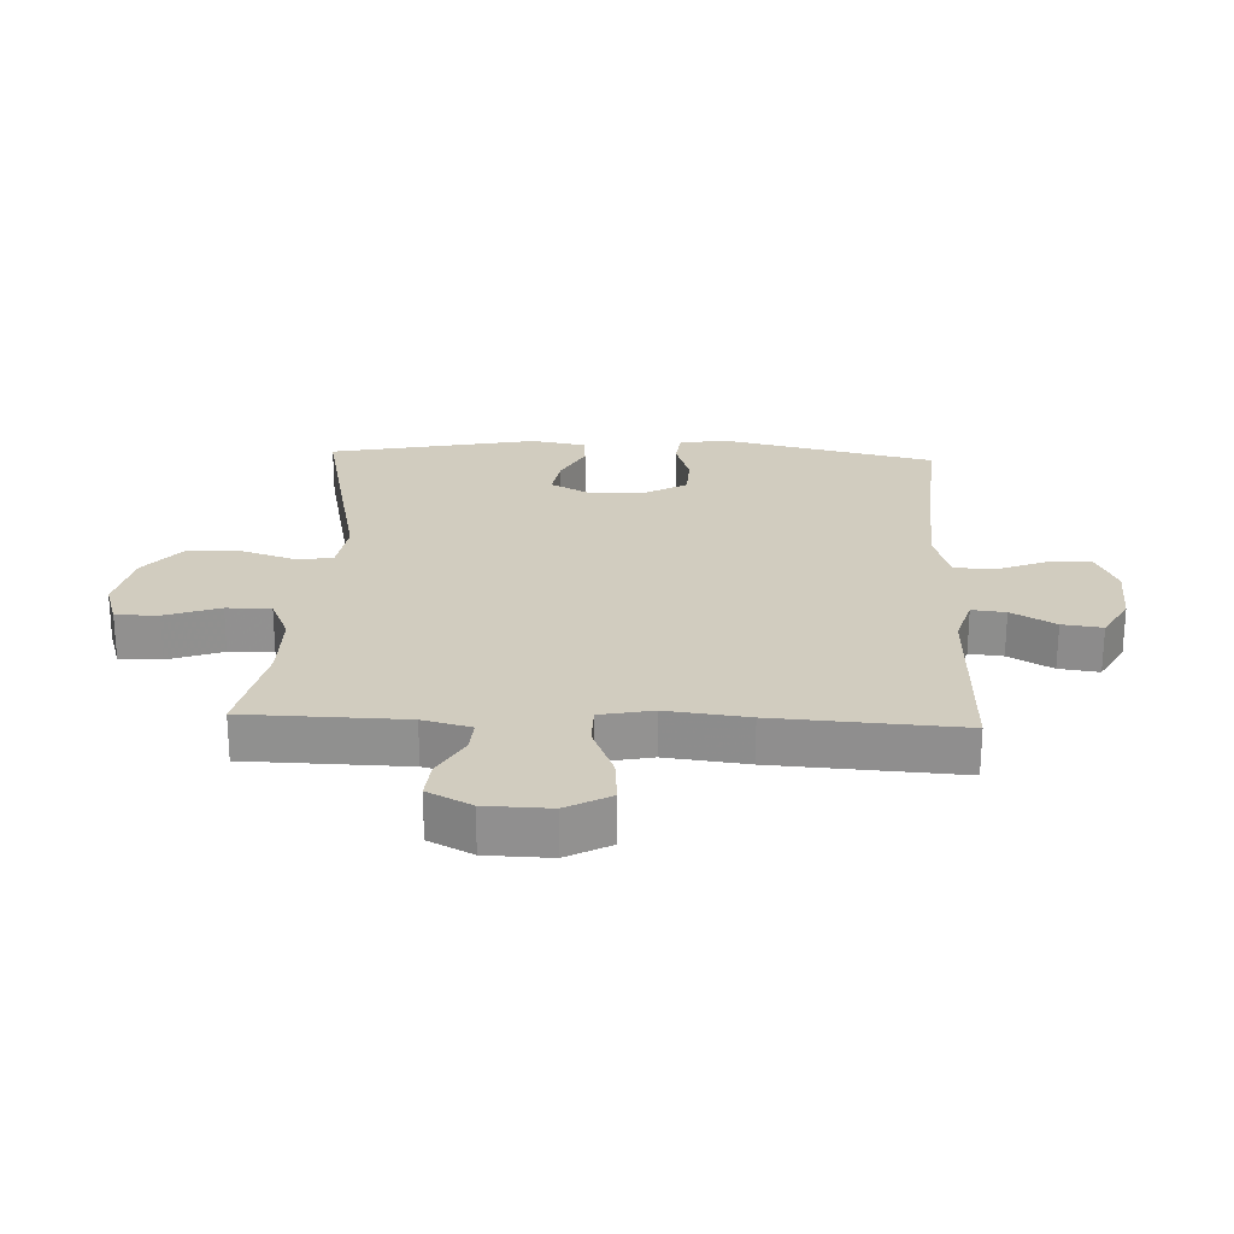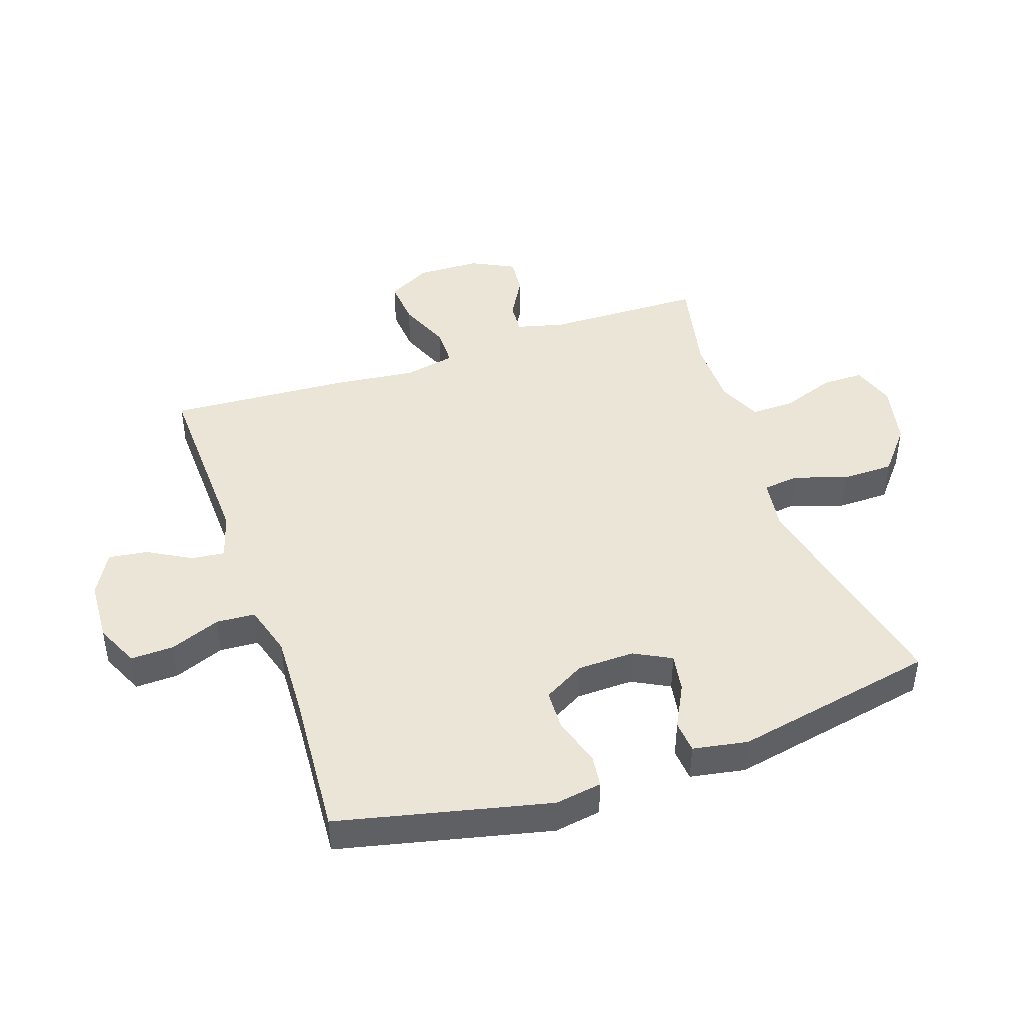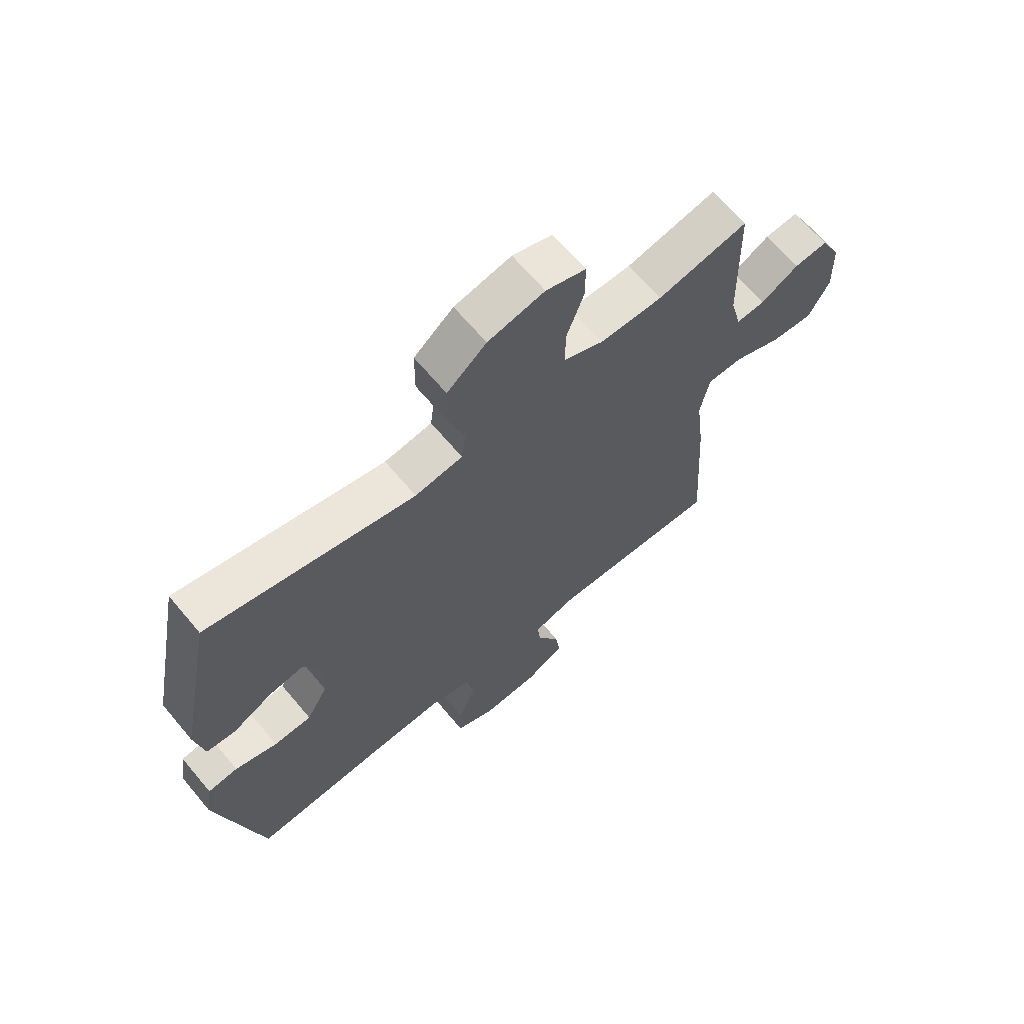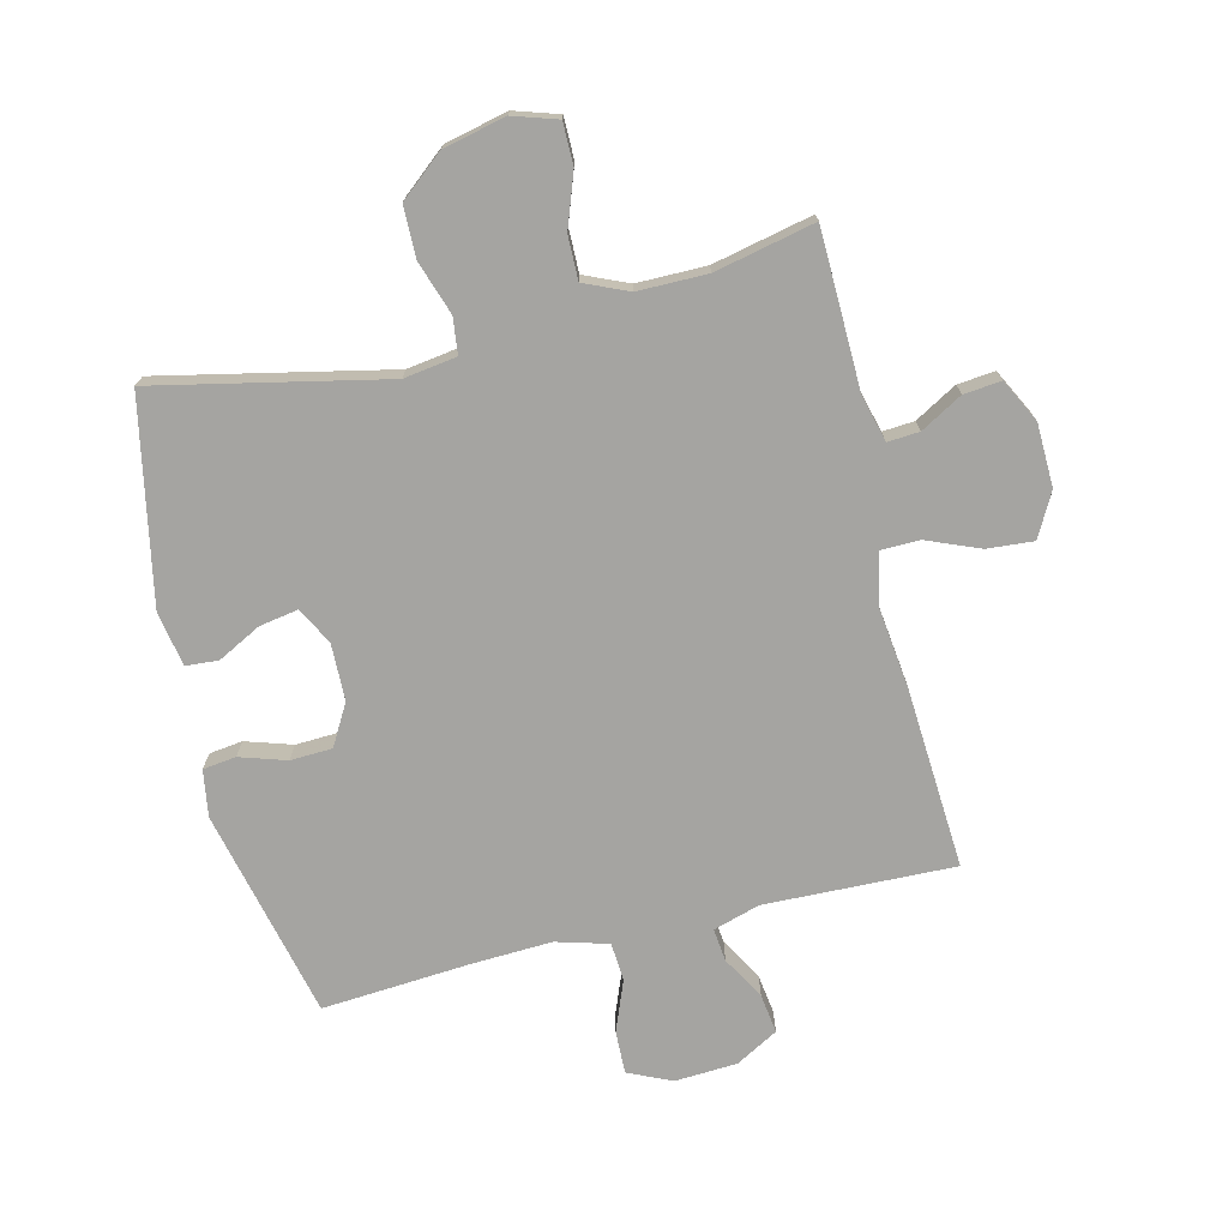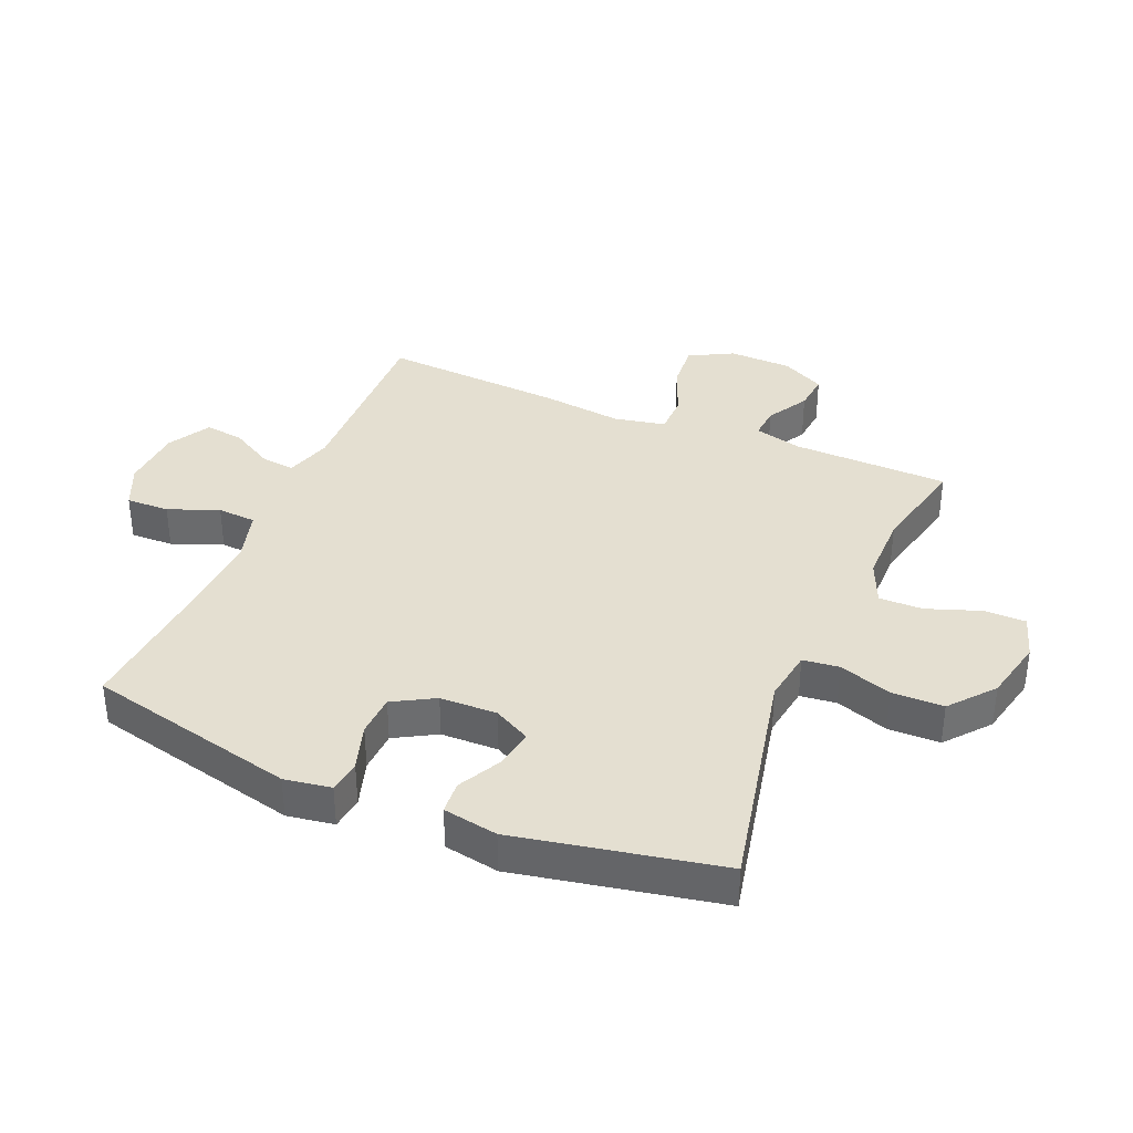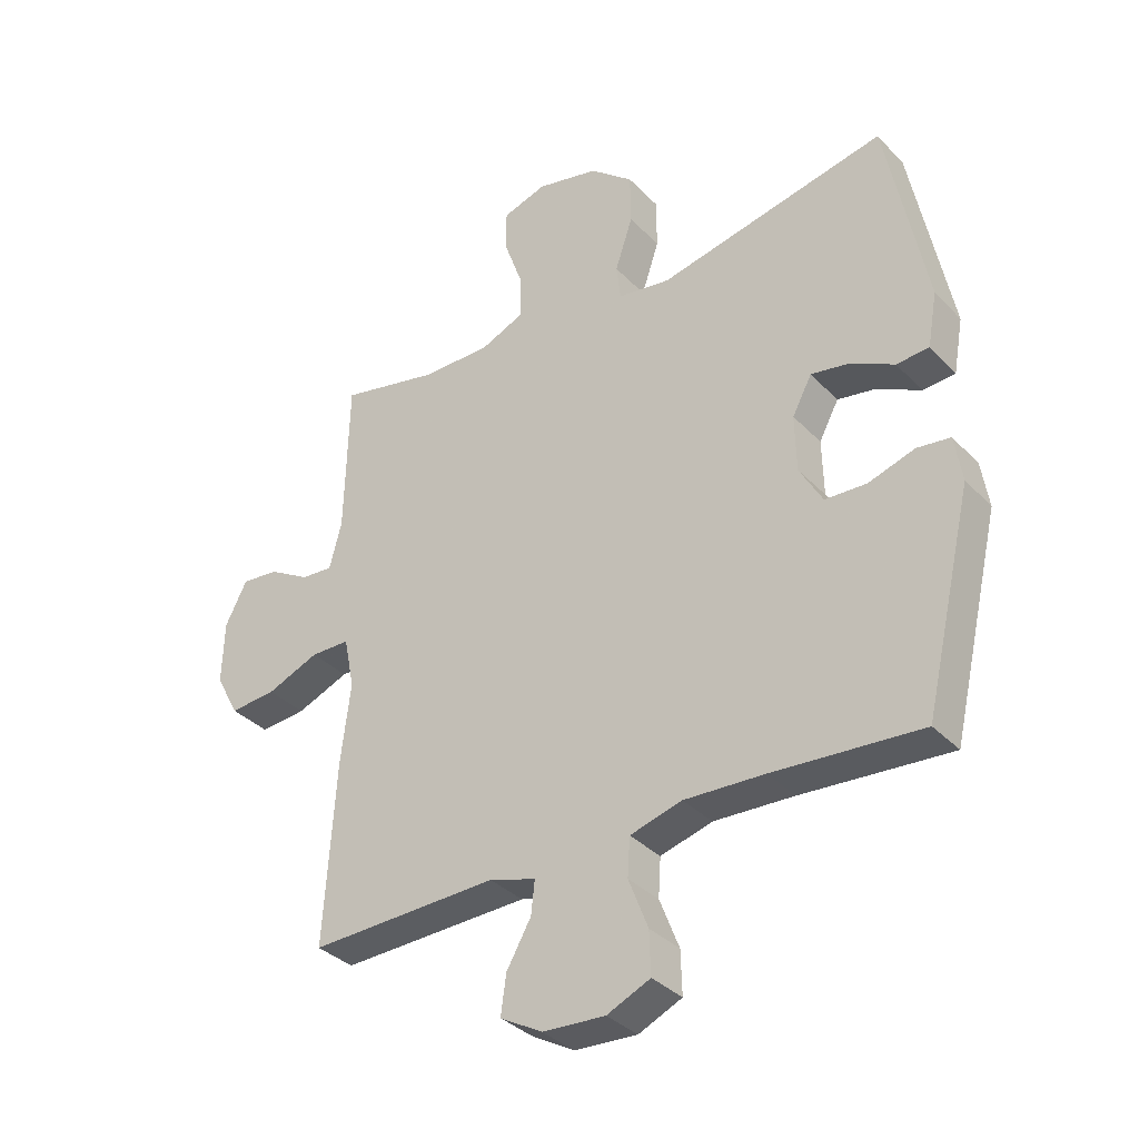
<metadata>
{"format":"obj","ext":"obj","renderer":"f3d","projection":"perspective","resolution":1024,"background":"white","views":[{"elev":24.0,"azim":92.4,"up":"+Y"},{"elev":44.2,"azim":-109.1,"up":"+Y"},{"elev":66.1,"azim":-40.0,"up":"+Z"},{"elev":-73.3,"azim":13.6,"up":"+Y"},{"elev":36.6,"azim":-67.1,"up":"+Y"},{"elev":-34.9,"azim":-143.2,"up":"+Z"}]}
</metadata>
<code>
v 0.5 0.07 0.5
v 0.506 0.07 0.244
v 0.526 0.07 0.167
v 0.578 0.07 0.171
v 0.646 0.07 0.21
v 0.707 0.07 0.216
v 0.743 0.07 0.146
v 0.746 0.07 0.043
v 0.708 0.07 -0.028
v 0.632 0.07 -0.022
v 0.546 0.07 0.013
v 0.482 0.07 0.012
v 0.465 0.07 -0.072
v 0.481 0.07 -0.203
v 0.5 0.07 -0.5
v 0.191 0.07 -0.491
v 0.115 0.07 -0.514
v 0.121 0.07 -0.568
v 0.161 0.07 -0.638
v 0.17 0.07 -0.702
v 0.101 0.07 -0.741
v -0.001 0.07 -0.747
v -0.072 0.07 -0.715
v -0.07 0.07 -0.645
v -0.038 0.07 -0.563
v -0.042 0.07 -0.5
v -0.127 0.07 -0.476
v -0.258 0.07 -0.482
v -0.5 0.07 -0.5
v -0.58 0.07 -0.158
v -0.568 0.07 -0.082
v -0.514 0.07 -0.075
v -0.438 0.07 -0.099
v -0.37 0.07 -0.096
v -0.332 0.07 -0.029
v -0.33 0.07 0.064
v -0.362 0.07 0.124
v -0.425 0.07 0.113
v -0.496 0.07 0.076
v -0.549 0.07 0.08
v -0.565 0.07 0.169
v -0.5 0.07 0.5
v -0.126 0.07 0.42
v -0.04 0.07 0.433
v -0.033 0.07 0.492
v -0.062 0.07 0.578
v -0.061 0.07 0.662
v 0.01 0.07 0.721
v 0.112 0.07 0.744
v 0.184 0.07 0.721
v 0.184 0.07 0.653
v 0.153 0.07 0.566
v 0.152 0.07 0.495
v 0.224 0.07 0.464
v 0.337 0.07 0.464
v 0.5 0 0.5
v 0.506 0 0.244
v 0.526 0 0.167
v 0.578 0 0.171
v 0.646 0 0.21
v 0.707 0 0.216
v 0.743 0 0.146
v 0.746 0 0.043
v 0.708 0 -0.028
v 0.632 0 -0.022
v 0.546 0 0.013
v 0.482 0 0.012
v 0.465 0 -0.072
v 0.481 0 -0.203
v 0.5 0 -0.5
v 0.191 0 -0.491
v 0.115 0 -0.514
v 0.121 0 -0.568
v 0.161 0 -0.638
v 0.17 0 -0.702
v 0.101 0 -0.741
v -0.001 0 -0.747
v -0.072 0 -0.715
v -0.07 0 -0.645
v -0.038 0 -0.563
v -0.042 0 -0.5
v -0.127 0 -0.476
v -0.258 0 -0.482
v -0.5 0 -0.5
v -0.58 0 -0.158
v -0.568 0 -0.082
v -0.514 0 -0.075
v -0.438 0 -0.099
v -0.37 0 -0.096
v -0.332 0 -0.029
v -0.33 0 0.064
v -0.362 0 0.124
v -0.425 0 0.113
v -0.496 0 0.076
v -0.549 0 0.08
v -0.565 0 0.169
v -0.5 0 0.5
v -0.126 0 0.42
v -0.04 0 0.433
v -0.033 0 0.492
v -0.062 0 0.578
v -0.061 0 0.662
v 0.01 0 0.721
v 0.112 0 0.744
v 0.184 0 0.721
v 0.184 0 0.653
v 0.153 0 0.566
v 0.152 0 0.495
v 0.224 0 0.464
v 0.337 0 0.464
f 49 50 51 52
f 49 52 53
f 48 49 53
f 45 46 47 48
f 44 45 48 53
f 40 41 42 43
f 38 39 40 43
f 37 38 43 44
f 36 37 44 53
f 30 31 32 33
f 28 29 30 33
f 27 28 33 34
f 26 27 34 35
f 22 23 24 25
f 22 25 26
f 21 22 26
f 18 19 20 21
f 17 18 21 26
f 16 17 26 35
f 13 14 15 16
f 12 13 16 35
f 8 9 10 11
f 8 11 12
f 4 5 6 7
f 3 4 7 8
f 55 1 2
f 54 55 2 3
f 36 53 54 3
f 12 35 36
f 3 8 12 36
f 107 106 105 104
f 108 107 104
f 108 104 103
f 103 102 101 100
f 108 103 100 99
f 98 97 96 95
f 98 95 94 93
f 99 98 93 92
f 108 99 92 91
f 88 87 86 85
f 88 85 84 83
f 89 88 83 82
f 90 89 82 81
f 80 79 78 77
f 81 80 77
f 81 77 76
f 76 75 74 73
f 81 76 73 72
f 90 81 72 71
f 71 70 69 68
f 90 71 68 67
f 66 65 64 63
f 67 66 63
f 62 61 60 59
f 63 62 59 58
f 57 56 110
f 58 57 110 109
f 58 109 108 91
f 91 90 67
f 91 67 63 58
f 1 56 57 2
f 2 57 58 3
f 3 58 59 4
f 4 59 60 5
f 5 60 61 6
f 6 61 62 7
f 7 62 63 8
f 8 63 64 9
f 9 64 65 10
f 10 65 66 11
f 11 66 67 12
f 12 67 68 13
f 13 68 69 14
f 14 69 70 15
f 15 70 71 16
f 16 71 72 17
f 17 72 73 18
f 18 73 74 19
f 19 74 75 20
f 20 75 76 21
f 21 76 77 22
f 22 77 78 23
f 23 78 79 24
f 24 79 80 25
f 25 80 81 26
f 26 81 82 27
f 27 82 83 28
f 28 83 84 29
f 29 84 85 30
f 30 85 86 31
f 31 86 87 32
f 32 87 88 33
f 33 88 89 34
f 34 89 90 35
f 35 90 91 36
f 36 91 92 37
f 37 92 93 38
f 38 93 94 39
f 39 94 95 40
f 40 95 96 41
f 41 96 97 42
f 42 97 98 43
f 43 98 99 44
f 44 99 100 45
f 45 100 101 46
f 46 101 102 47
f 47 102 103 48
f 48 103 104 49
f 49 104 105 50
f 50 105 106 51
f 51 106 107 52
f 52 107 108 53
f 53 108 109 54
f 54 109 110 55
f 55 110 56 1

</code>
